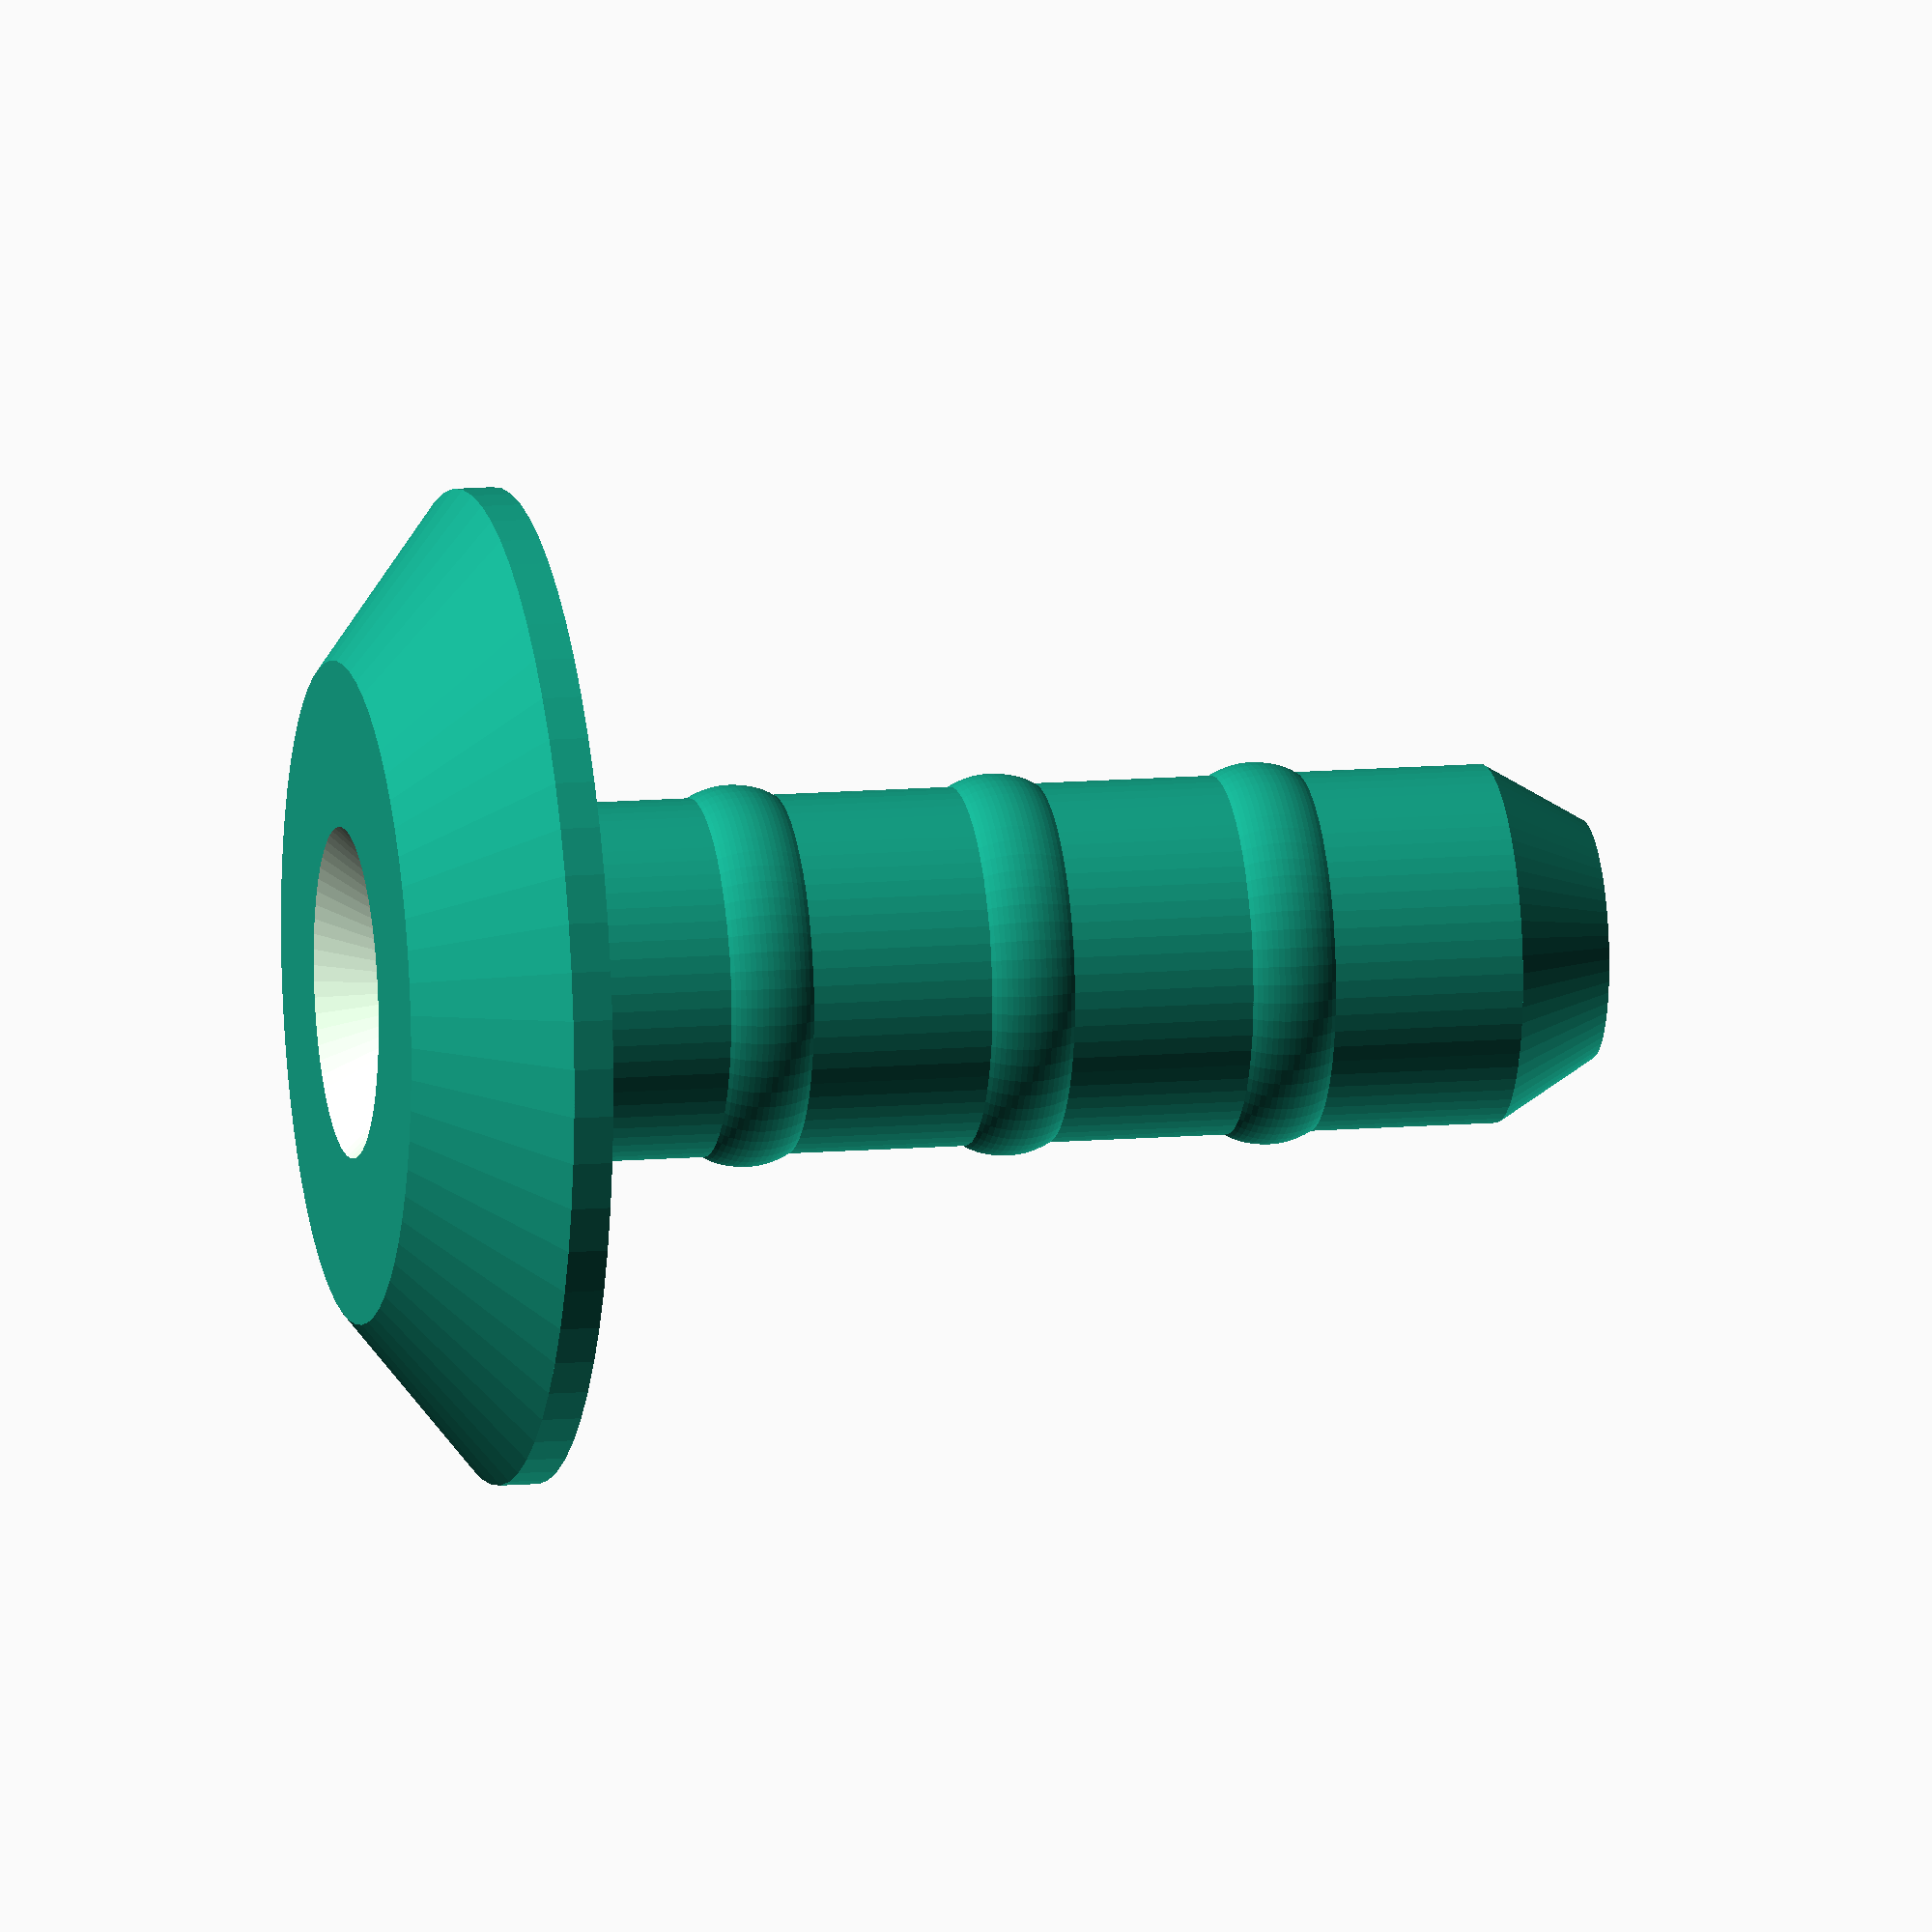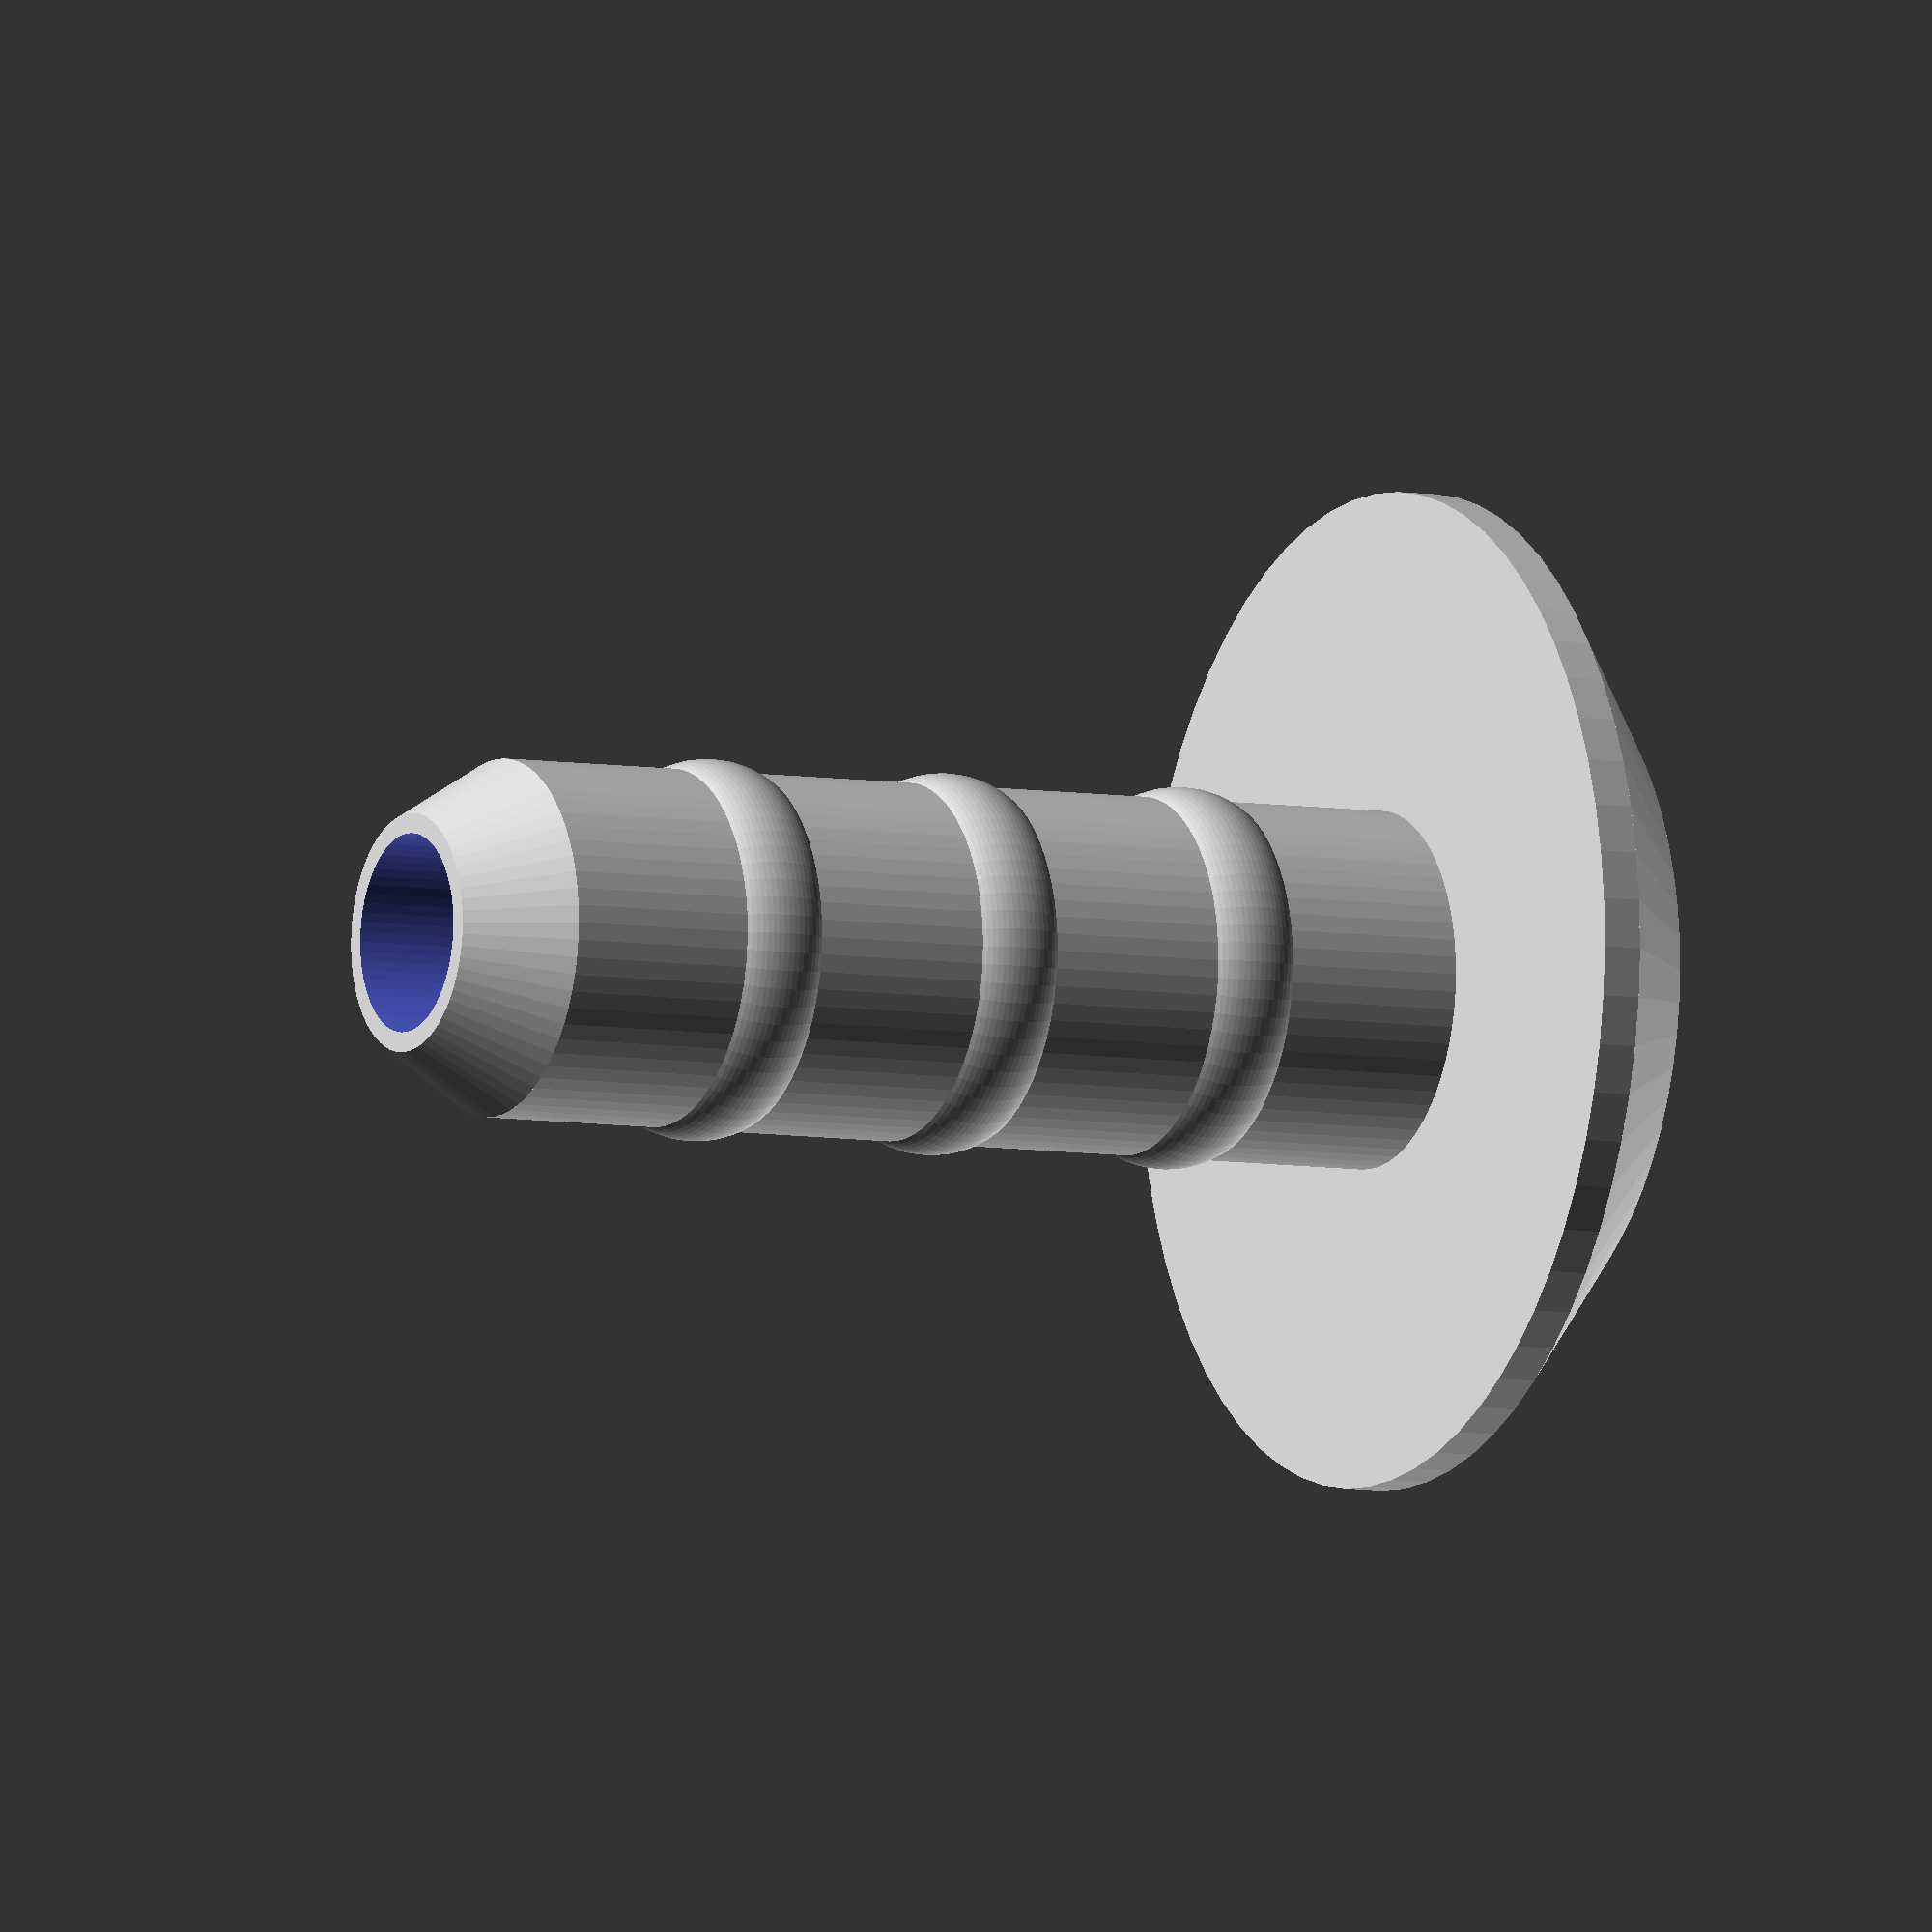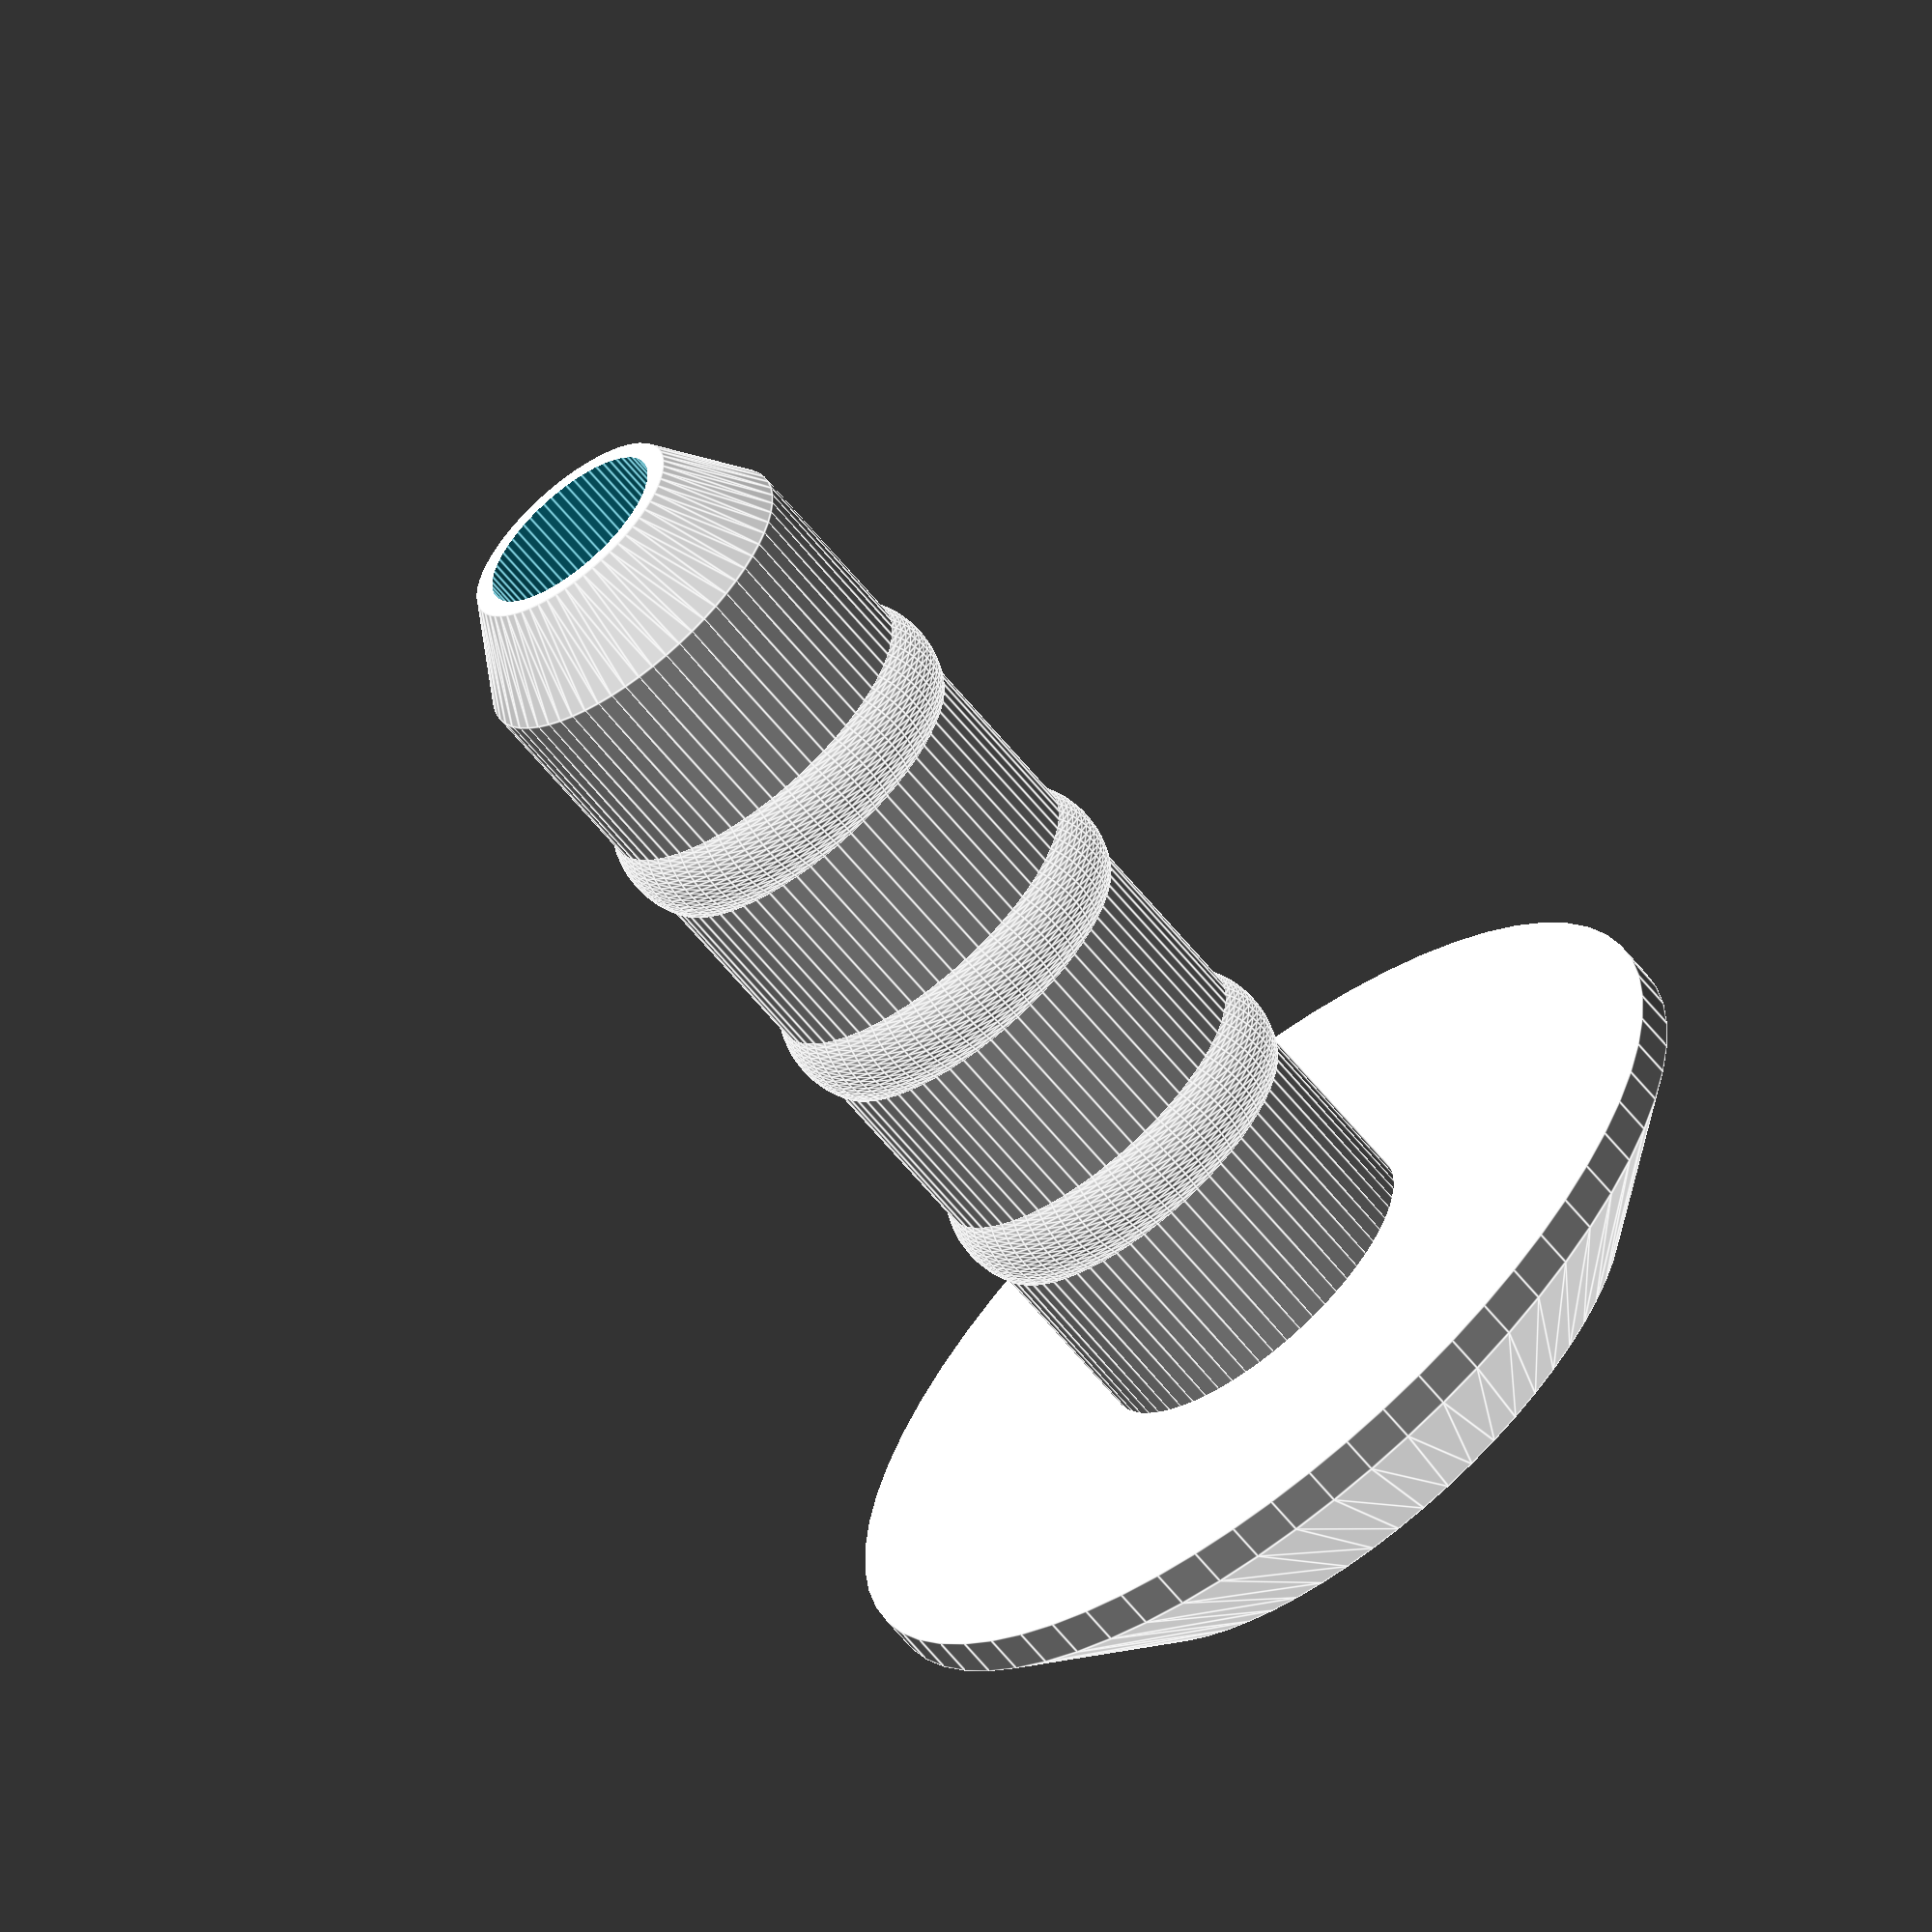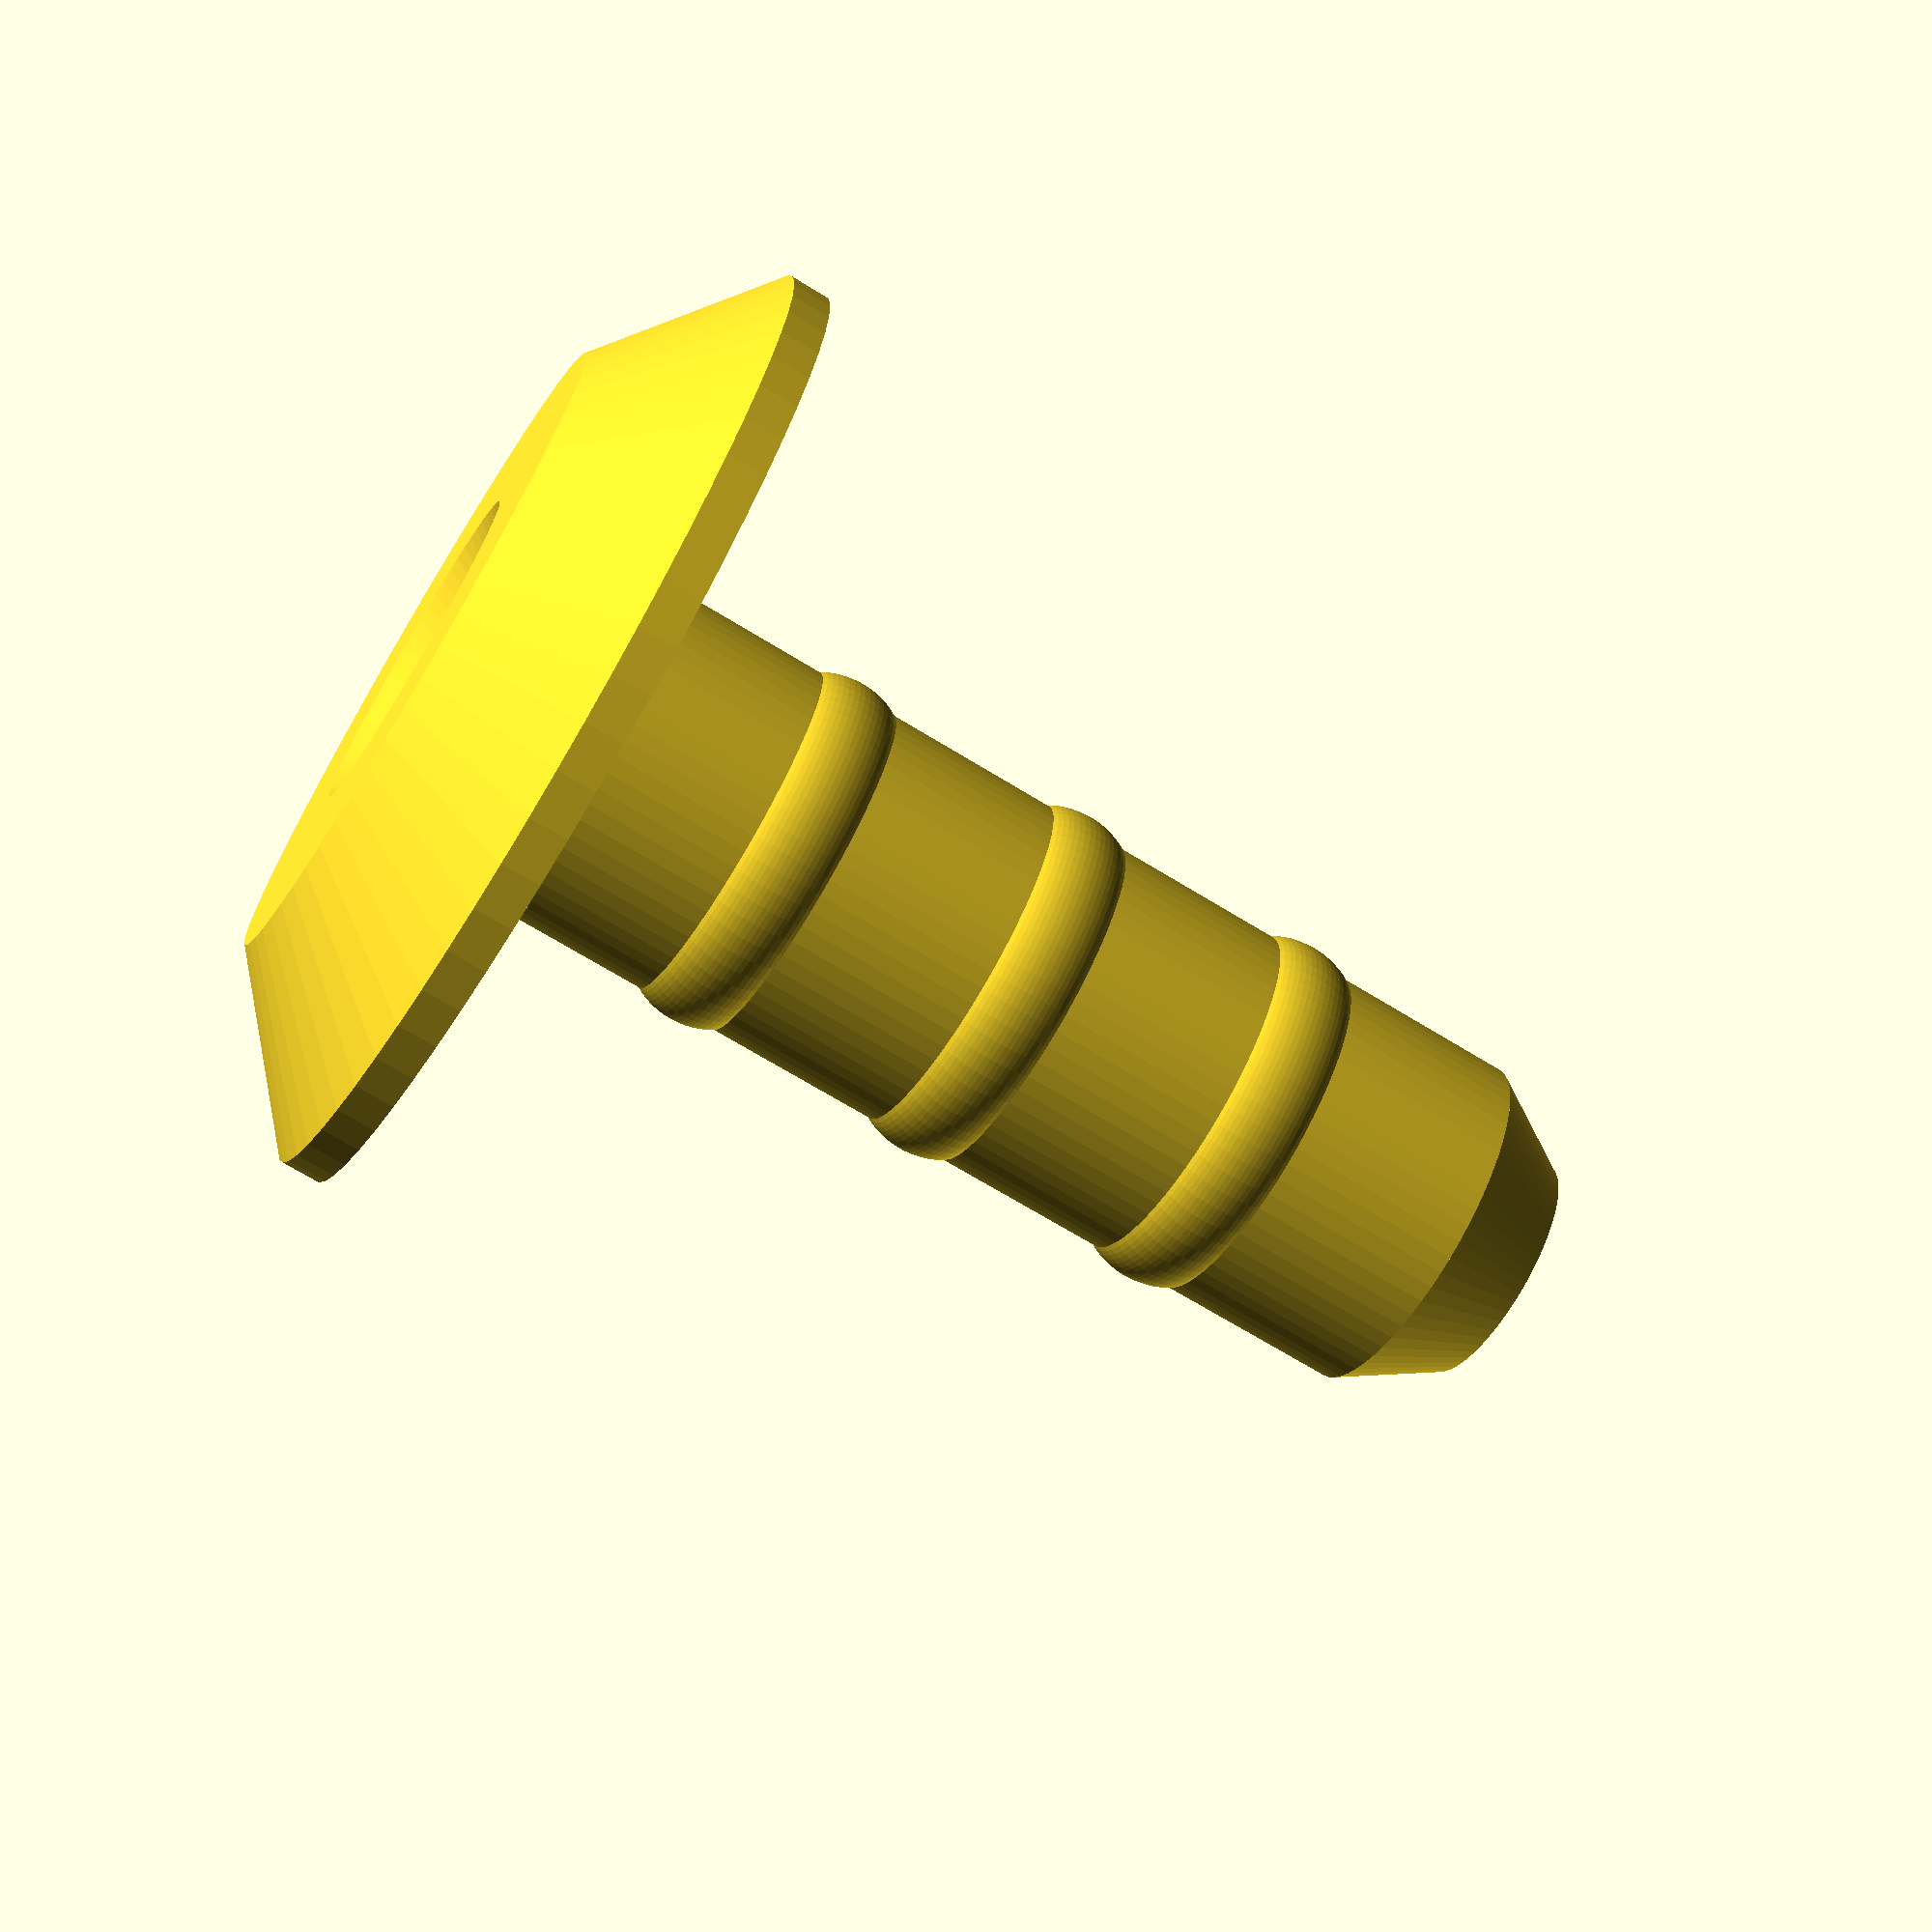
<openscad>
$fn=64;

difference() {
    union() {
        cylinder(h=4, r1=10, r2=15);
        translate([0,0,4]) cylinder(h=1.2, r=15);
        translate([0,0,5]) cylinder(h=30, r=5.4);
        translate([0,0,35]) cylinder(h=3, r1=5.4, r2=3.6);
    }
    translate([0,0,-0.01]) cylinder(h=100, r=3);
    translate([0,0,-0.01]) cylinder(h=2, r1=5, r2=3);
}

// Add ridges
for (z = [12,20,28]) {
    translate([0,0,z]) resize([11.5,11.5,3.6])
        rotate_extrude()
            translate([3.75,0,0]) circle(r=1);
}

</openscad>
<views>
elev=167.5 azim=261.4 roll=281.3 proj=o view=wireframe
elev=6.5 azim=203.2 roll=62.2 proj=o view=solid
elev=242.4 azim=216.8 roll=141.2 proj=o view=edges
elev=69.3 azim=42.5 roll=238.4 proj=p view=wireframe
</views>
